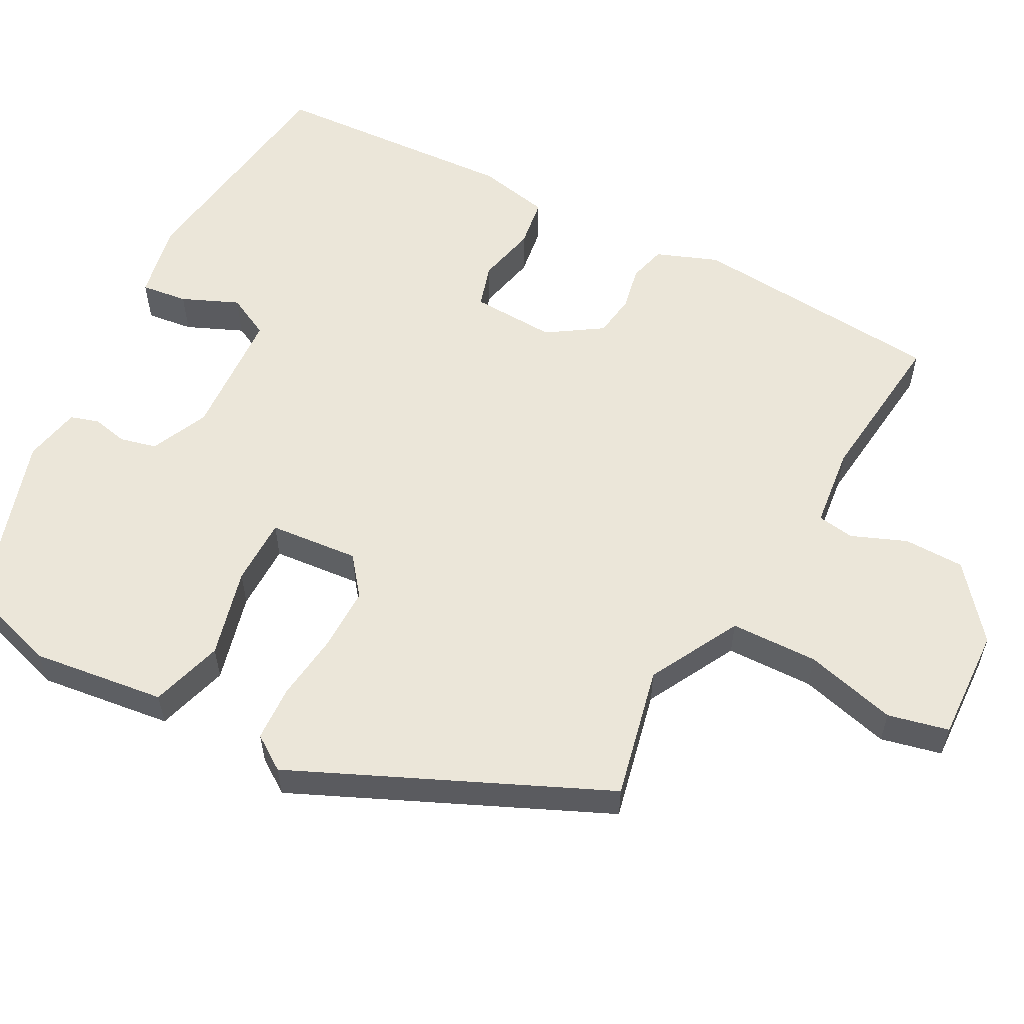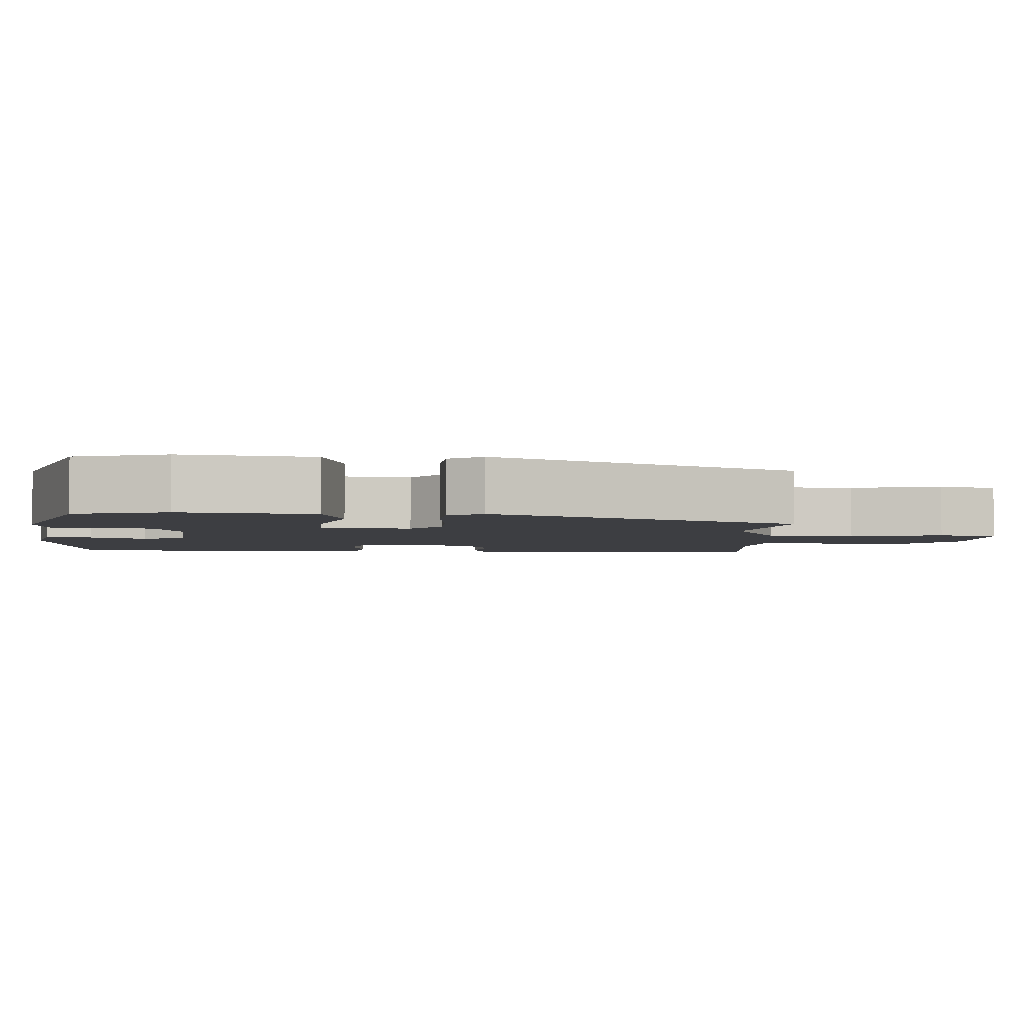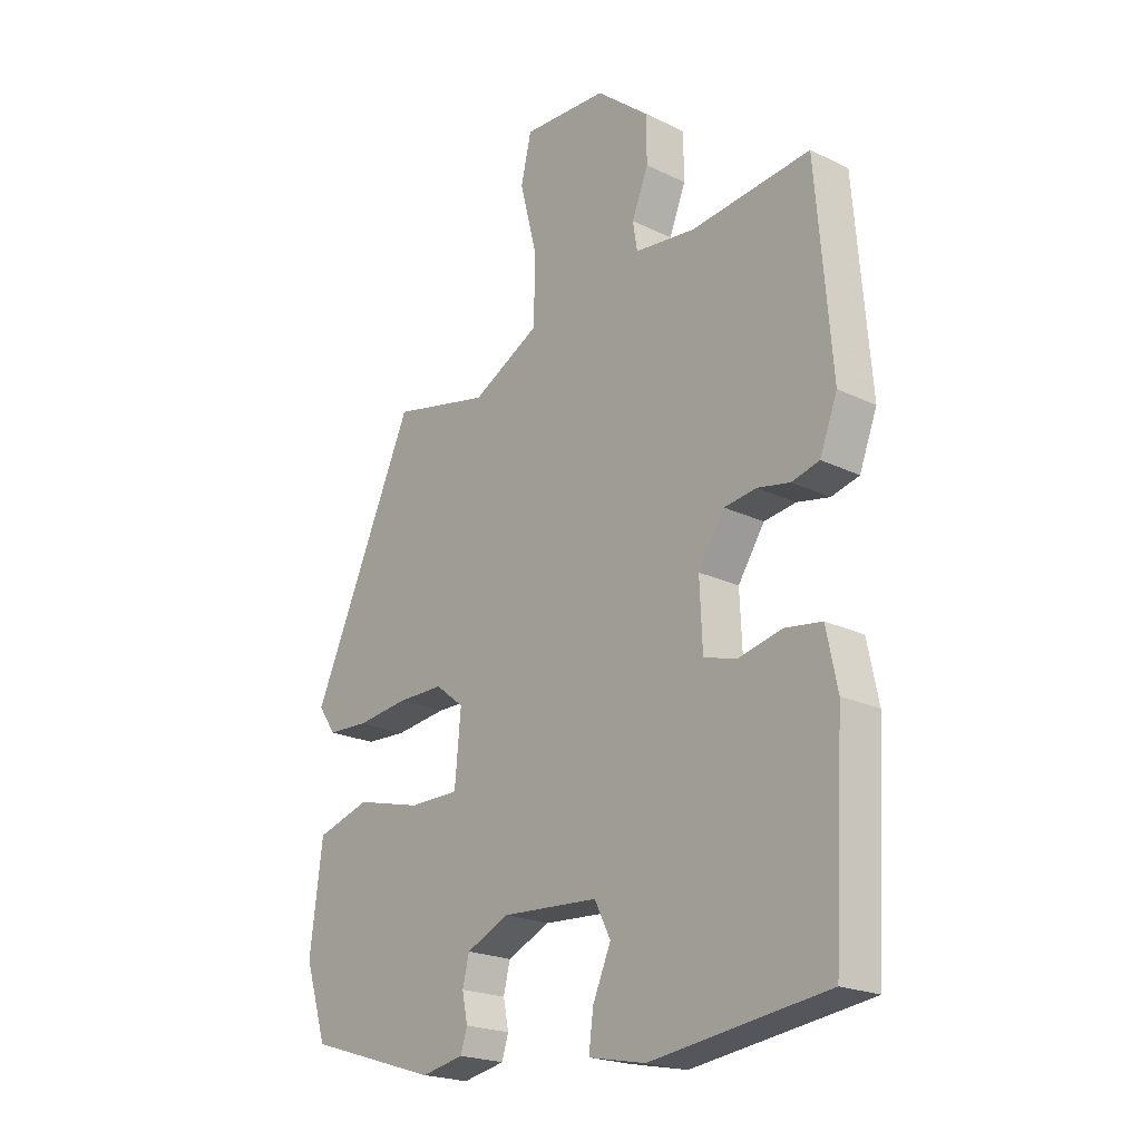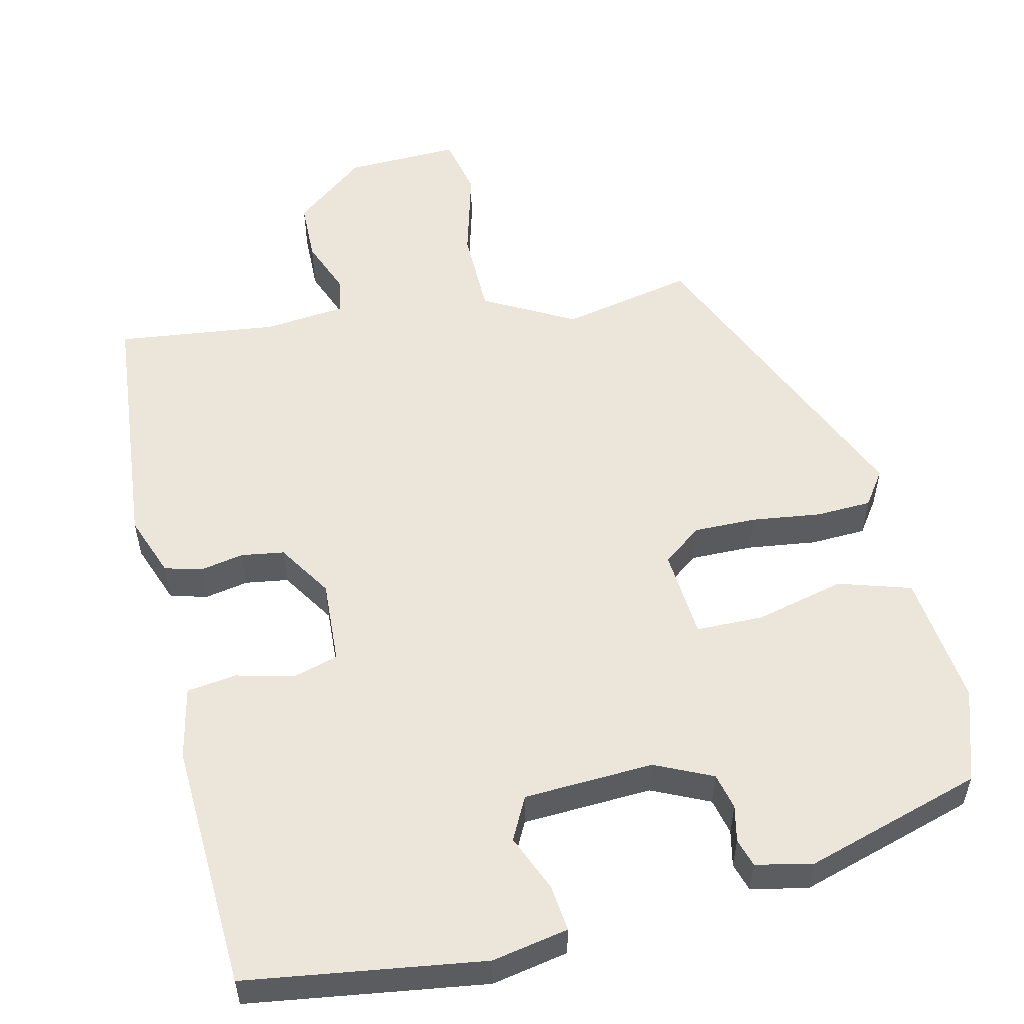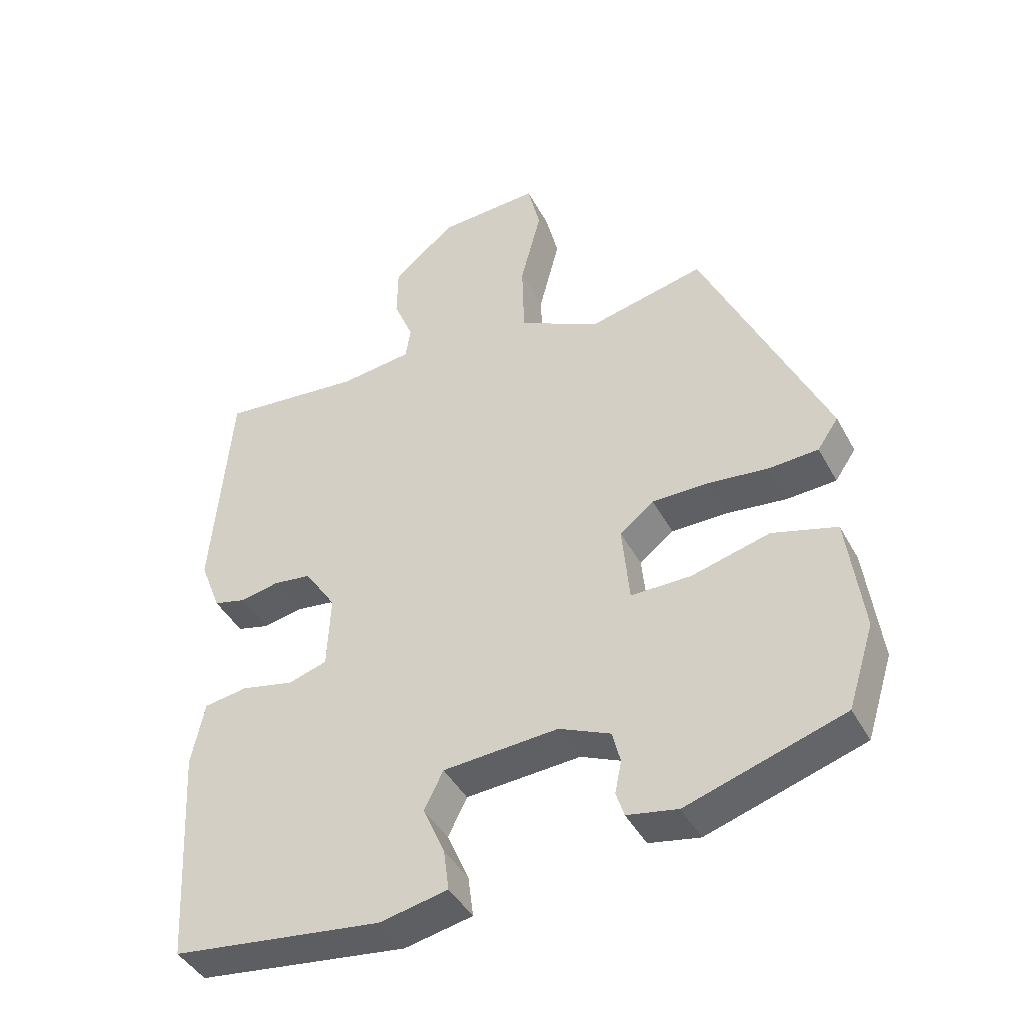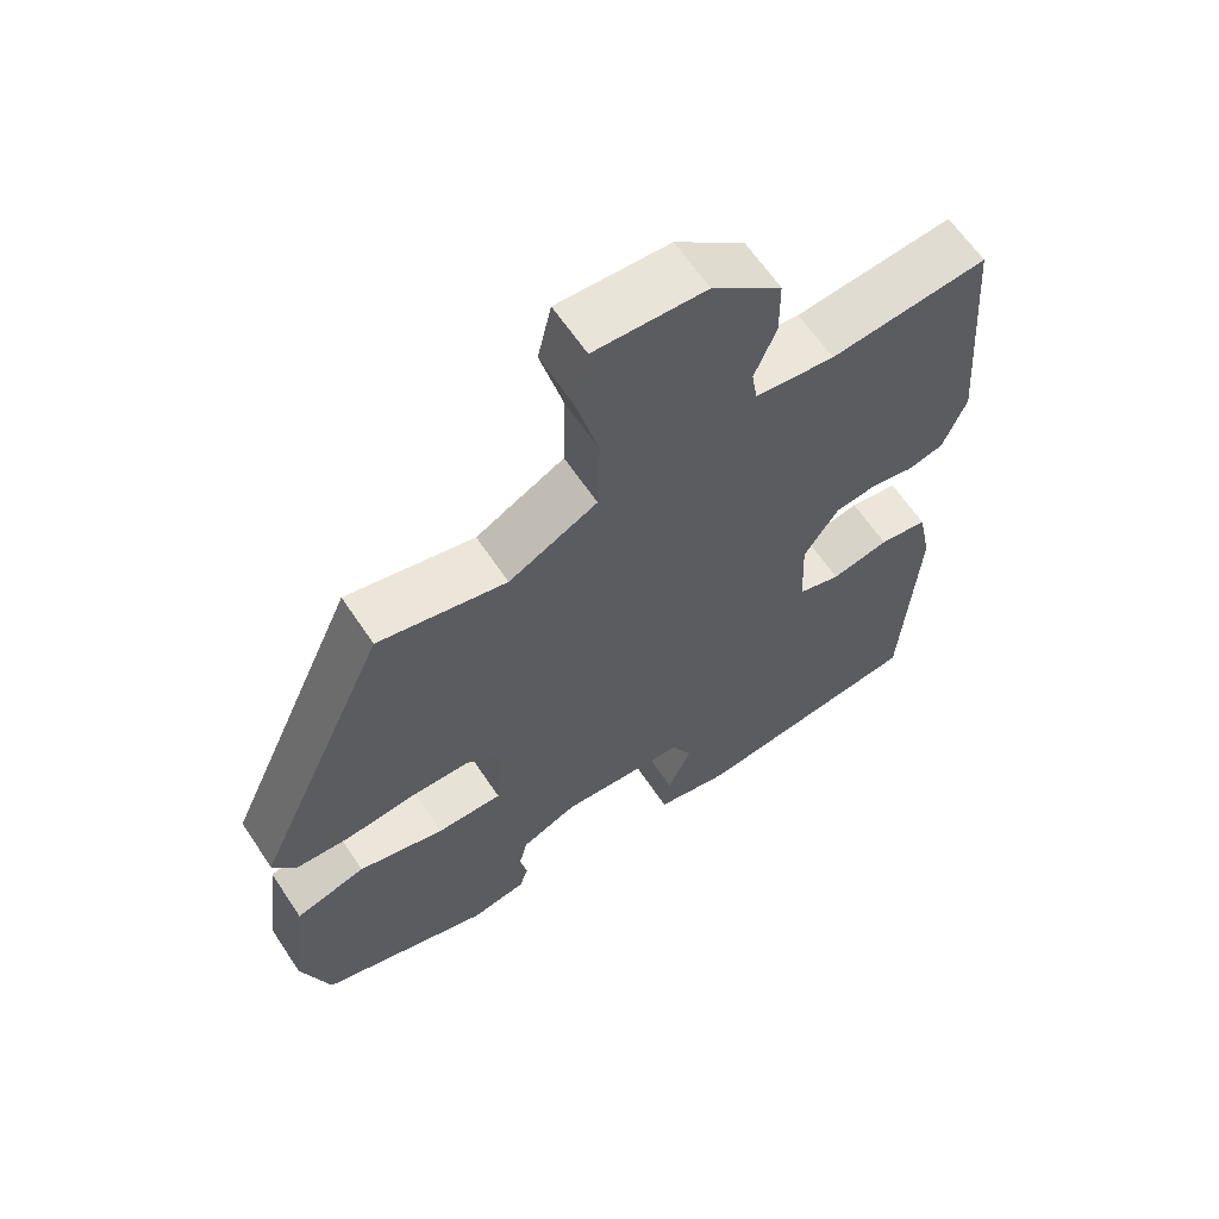
<metadata>
{"format":"obj","ext":"obj","renderer":"f3d","projection":"perspective","resolution":1024,"background":"white","views":[{"elev":57.1,"azim":-61.8,"up":"+Y"},{"elev":-3.5,"azim":-94.2,"up":"+Y"},{"elev":-21.3,"azim":49.3,"up":"+Z"},{"elev":54.5,"azim":167.6,"up":"+Y"},{"elev":-43.1,"azim":-153.3,"up":"+Z"},{"elev":63.2,"azim":-33.7,"up":"+Z"}]}
</metadata>
<code>
v -0.339 0.07 0.5
v -0.161 0.07 0.46
v -0.038 0.07 0.525
v -0.035 0.07 0.643
v -0.067 0.07 0.767
v -0.048 0.07 0.849
v 0.106 0.07 0.842
v 0.202 0.07 0.763
v 0.203 0.07 0.681
v 0.173 0.07 0.607
v 0.181 0.07 0.557
v 0.291 0.07 0.544
v 0.508 0.07 0.567
v 0.536 0.07 0.222
v 0.504 0.07 0.139
v 0.454 0.07 0.126
v 0.395 0.07 0.138
v 0.337 0.07 0.13
v 0.289 0.07 0.057
v 0.294 0.07 -0.057
v 0.353 0.07 -0.075
v 0.433 0.07 -0.057
v 0.5 0.07 -0.067
v 0.52 0.07 -0.165
v 0.5 0.07 -0.5
v 0.18 0.07 -0.542
v 0.077 0.07 -0.521
v 0.085 0.07 -0.458
v 0.118 0.07 -0.382
v 0.089 0.07 -0.324
v -0.086 0.07 -0.313
v -0.164 0.07 -0.348
v -0.176 0.07 -0.397
v -0.166 0.07 -0.446
v -0.178 0.07 -0.484
v -0.255 0.07 -0.499
v -0.493 0.07 -0.424
v -0.533 0.07 -0.298
v -0.51 0.07 -0.118
v -0.412 0.07 -0.089
v -0.292 0.07 -0.12
v -0.201 0.07 -0.12
v -0.19 0.07 0.001
v -0.242 0.07 0.042
v -0.327 0.07 0.042
v -0.42 0.07 0.031
v -0.495 0.07 0.035
v -0.527 0.07 0.082
v -0.339 0 0.5
v -0.161 0 0.46
v -0.038 0 0.525
v -0.035 0 0.643
v -0.067 0 0.767
v -0.048 0 0.849
v 0.106 0 0.842
v 0.202 0 0.763
v 0.203 0 0.681
v 0.173 0 0.607
v 0.181 0 0.557
v 0.291 0 0.544
v 0.508 0 0.567
v 0.536 0 0.222
v 0.504 0 0.139
v 0.454 0 0.126
v 0.395 0 0.138
v 0.337 0 0.13
v 0.289 0 0.057
v 0.294 0 -0.057
v 0.353 0 -0.075
v 0.433 0 -0.057
v 0.5 0 -0.067
v 0.52 0 -0.165
v 0.5 0 -0.5
v 0.18 0 -0.542
v 0.077 0 -0.521
v 0.085 0 -0.458
v 0.118 0 -0.382
v 0.089 0 -0.324
v -0.086 0 -0.313
v -0.164 0 -0.348
v -0.176 0 -0.397
v -0.166 0 -0.446
v -0.178 0 -0.484
v -0.255 0 -0.499
v -0.493 0 -0.424
v -0.533 0 -0.298
v -0.51 0 -0.118
v -0.412 0 -0.089
v -0.292 0 -0.12
v -0.201 0 -0.12
v -0.19 0 0.001
v -0.242 0 0.042
v -0.327 0 0.042
v -0.42 0 0.031
v -0.495 0 0.035
v -0.527 0 0.082
f 45 46 47 48
f 44 45 48 1
f 43 44 1 2
f 38 39 40 41
f 38 41 42
f 37 38 42
f 36 37 42
f 33 34 35 36
f 32 33 36 42
f 31 32 42 43
f 26 27 28 29
f 24 25 26 29
f 24 29 30
f 21 22 23 24
f 20 21 24 30
f 19 20 30 31
f 14 15 16 17
f 12 13 14 17
f 11 12 17 18
f 7 8 9 10
f 7 10 11
f 4 5 6 7
f 3 4 7 11
f 18 19 31 43
f 11 18 43
f 2 3 11 43
f 96 95 94 93
f 49 96 93 92
f 50 49 92 91
f 89 88 87 86
f 90 89 86
f 90 86 85
f 90 85 84
f 84 83 82 81
f 90 84 81 80
f 91 90 80 79
f 77 76 75 74
f 77 74 73 72
f 78 77 72
f 72 71 70 69
f 78 72 69 68
f 79 78 68 67
f 65 64 63 62
f 65 62 61 60
f 66 65 60 59
f 58 57 56 55
f 59 58 55
f 55 54 53 52
f 59 55 52 51
f 91 79 67 66
f 91 66 59
f 91 59 51 50
f 1 49 50 2
f 2 50 51 3
f 3 51 52 4
f 4 52 53 5
f 5 53 54 6
f 6 54 55 7
f 7 55 56 8
f 8 56 57 9
f 9 57 58 10
f 10 58 59 11
f 11 59 60 12
f 12 60 61 13
f 13 61 62 14
f 14 62 63 15
f 15 63 64 16
f 16 64 65 17
f 17 65 66 18
f 18 66 67 19
f 19 67 68 20
f 20 68 69 21
f 21 69 70 22
f 22 70 71 23
f 23 71 72 24
f 24 72 73 25
f 25 73 74 26
f 26 74 75 27
f 27 75 76 28
f 28 76 77 29
f 29 77 78 30
f 30 78 79 31
f 31 79 80 32
f 32 80 81 33
f 33 81 82 34
f 34 82 83 35
f 35 83 84 36
f 36 84 85 37
f 37 85 86 38
f 38 86 87 39
f 39 87 88 40
f 40 88 89 41
f 41 89 90 42
f 42 90 91 43
f 43 91 92 44
f 44 92 93 45
f 45 93 94 46
f 46 94 95 47
f 47 95 96 48
f 48 96 49 1

</code>
